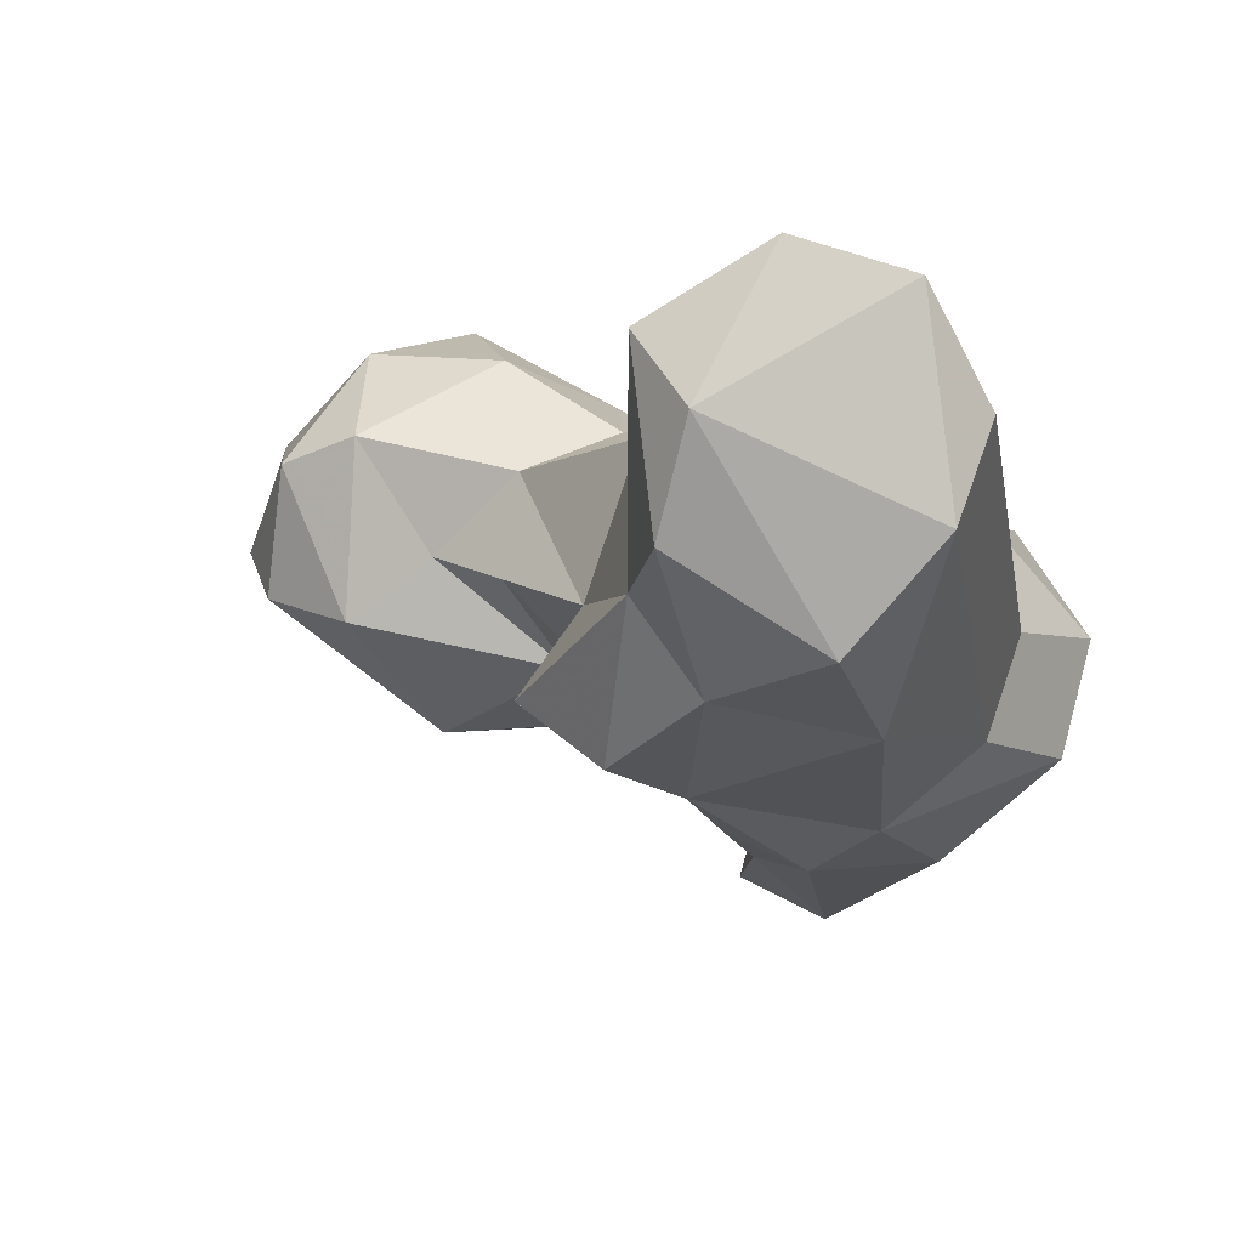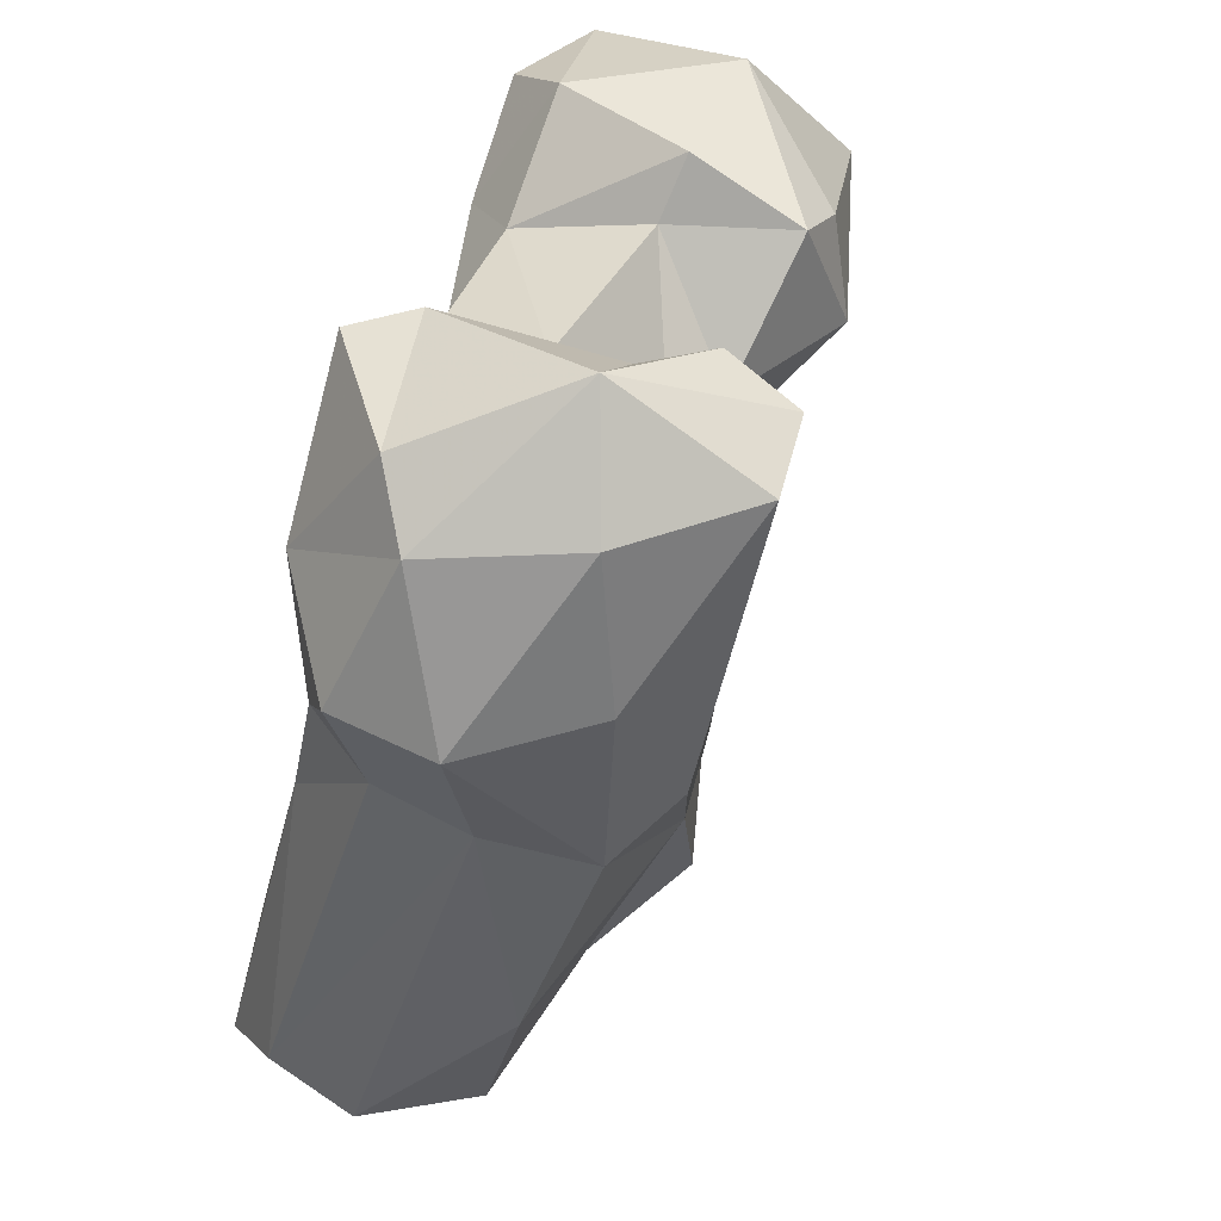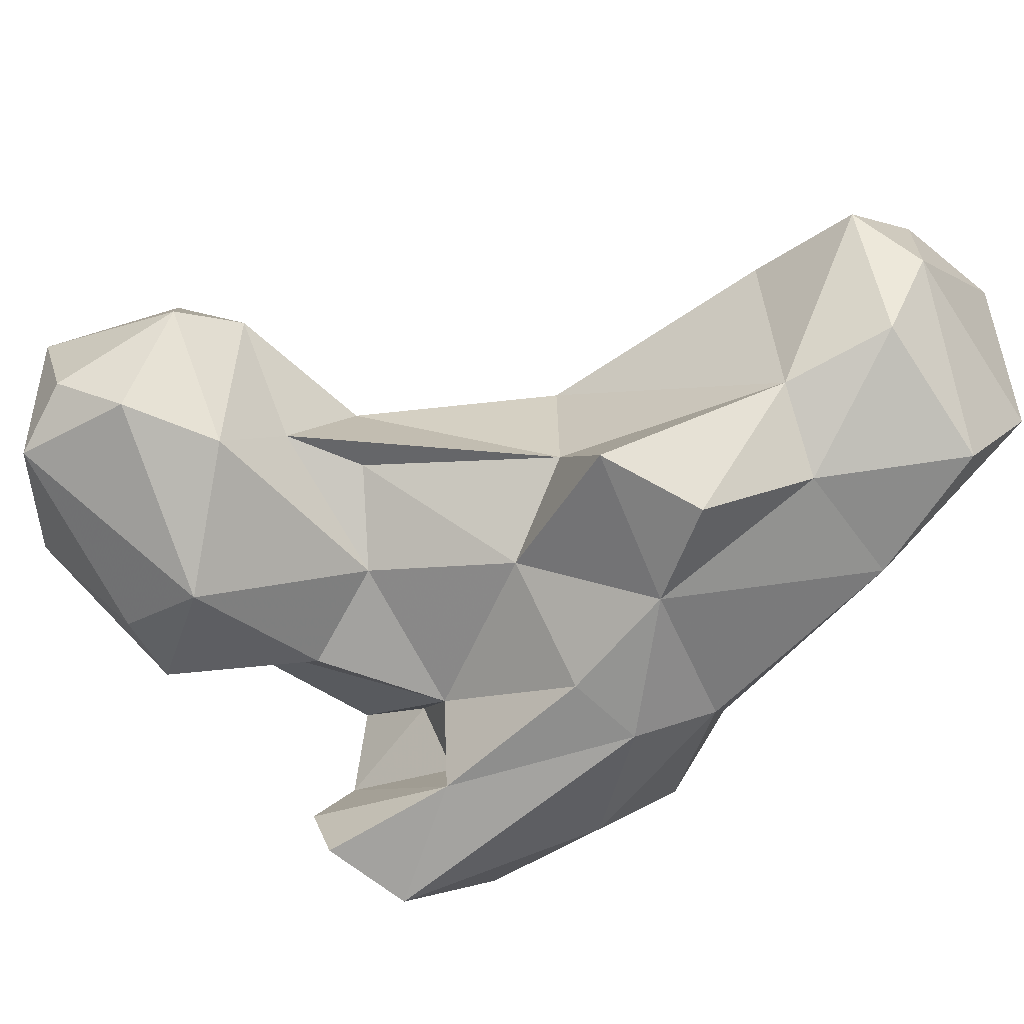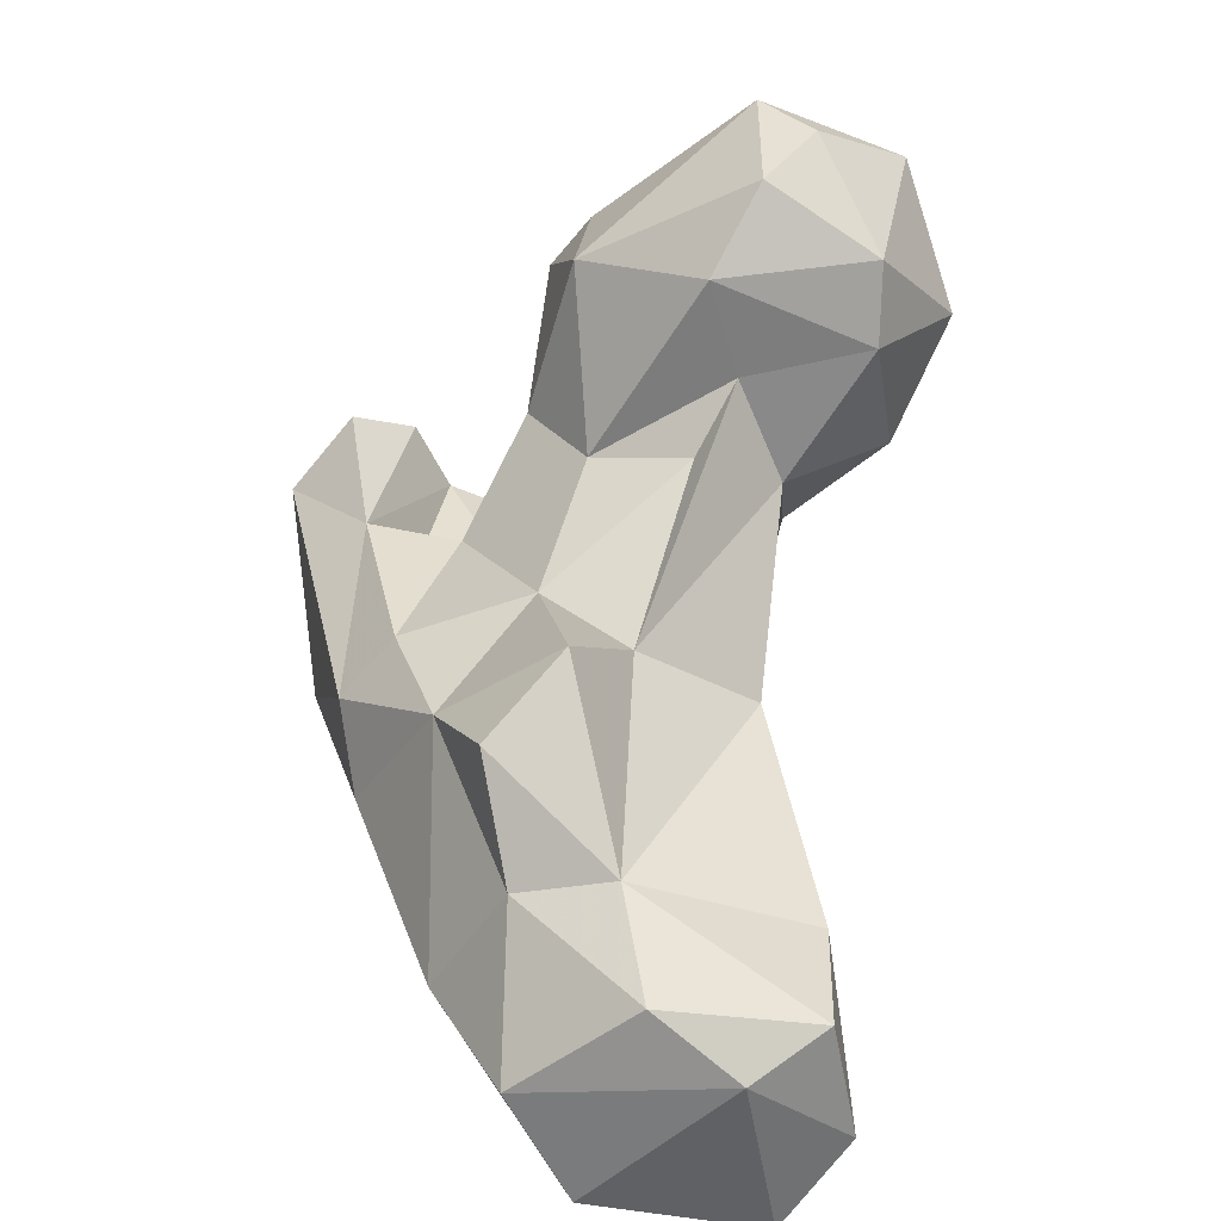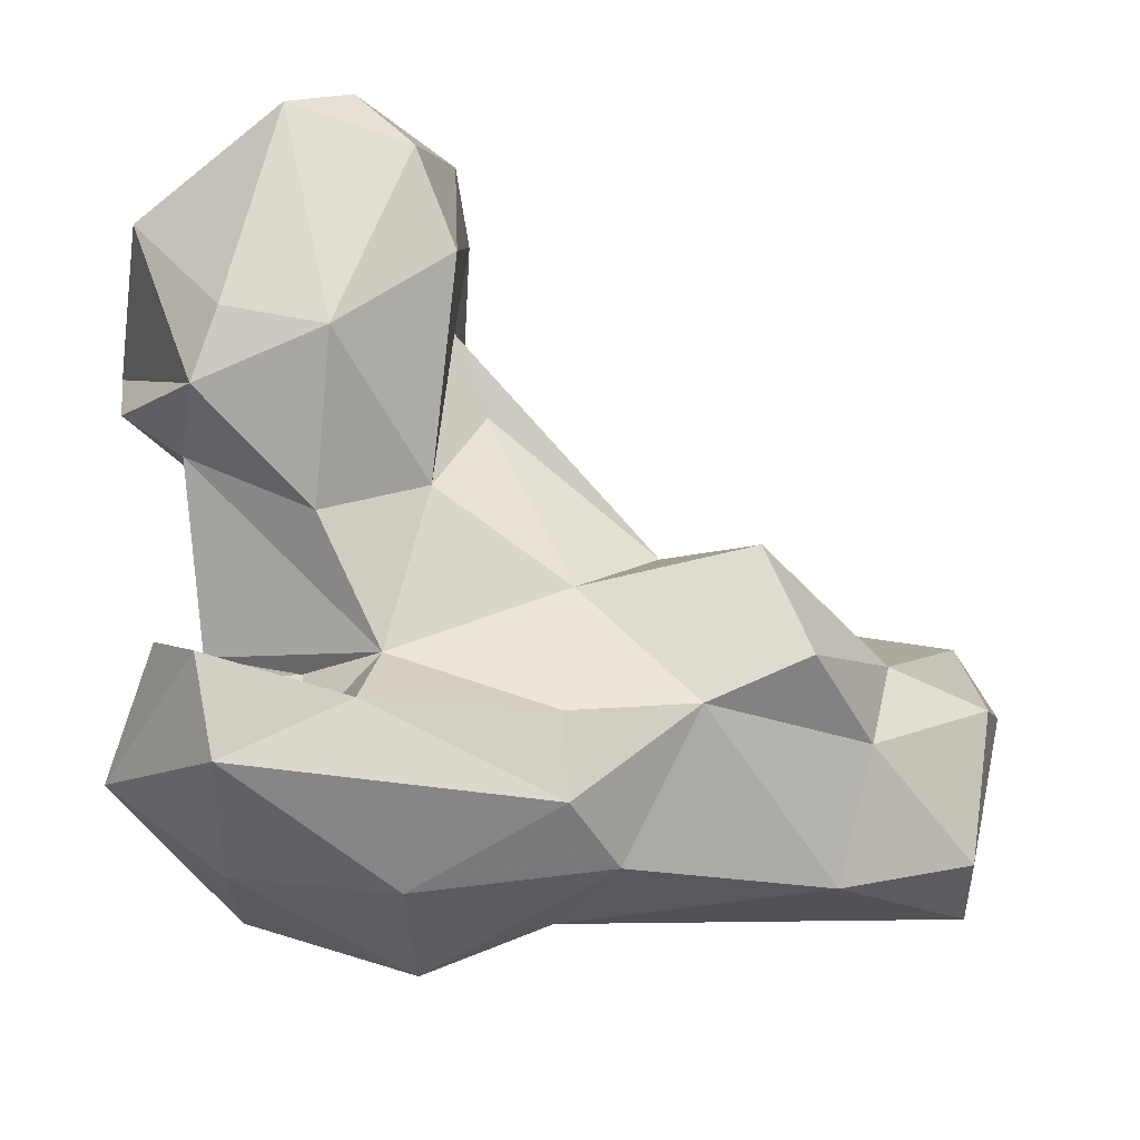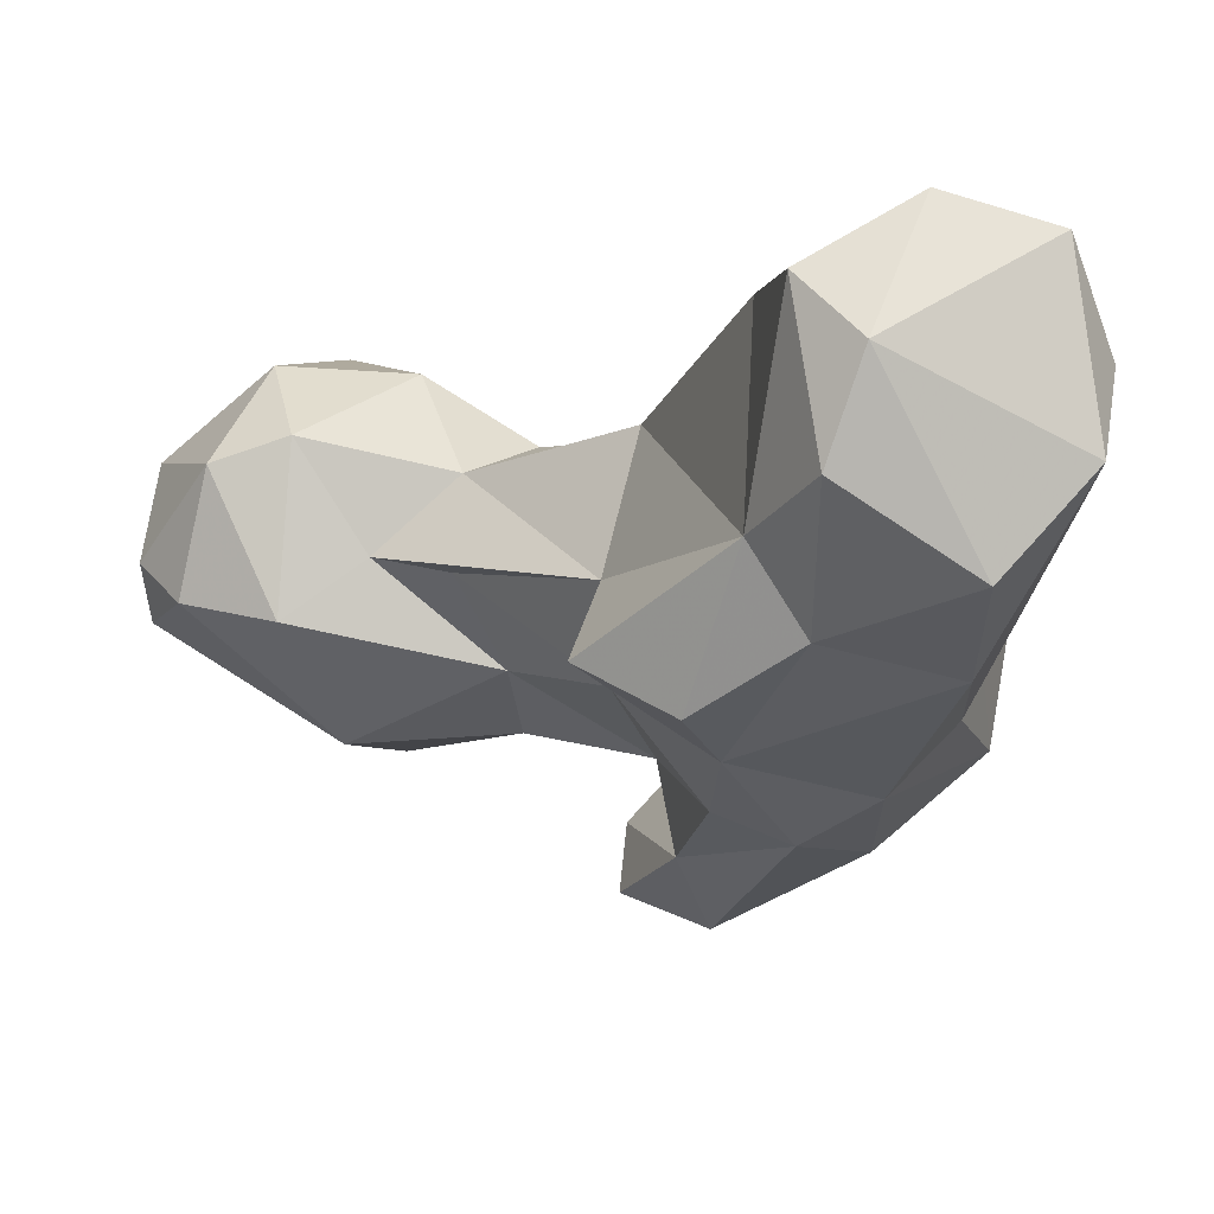
<metadata>
{"format":"obj","ext":"obj","renderer":"f3d","projection":"perspective","resolution":1024,"background":"white","views":[{"elev":1.2,"azim":-171.9,"up":"+Y"},{"elev":31.1,"azim":-52.1,"up":"+Z"},{"elev":-40.7,"azim":130.3,"up":"+Y"},{"elev":-54.8,"azim":70.1,"up":"+Z"},{"elev":-78.6,"azim":80.7,"up":"+Y"},{"elev":-5.3,"azim":169.5,"up":"+Y"}]}
</metadata>
<code>
v 72.7 122.6 4.317
v 82.27 111.8 6.581
v 94.14 132.4 3.102
v 97.43 121.2 6.547
v 75.28 143 4.969
v 87.06 147 7.962
v 69.7 132 9.657
v 99.85 139.4 8.465
v 94.87 107.8 20.54
v 79.44 104.5 21.76
v 78.65 140.2 21.58
v 101.4 117.2 19.03
v 74.38 129.7 44.29
v 99.46 139.9 22.87
v 114.4 107 36.12
v 95.93 136.8 42.91
v 105 101.2 29.14
v 98.81 97.86 40.02
v 71.27 102.7 51.16
v 104.6 132 50.19
v 109.4 115.8 45.86
v 81.01 94.53 45.66
v 88.38 89.97 52.28
v 68.02 113.1 54.78
v 107 106 54.79
v 70.42 123 58.74
v 96.82 93.46 54.24
v 97.32 132.4 61.49
v 121.3 118.4 66.58
v 64.09 100.3 64.4
v 98.38 99.56 73.38
v 119.9 129.3 69.61
v 76.37 89.56 67.28
v 95.95 89.04 74.94
v 61.22 112.2 66.93
v 114.8 108.6 71.21
v 89.38 81.15 87.44
v 129.5 120.4 71.56
v 69 123.2 76.86
v 97.25 129 81.99
v 65.22 105 83.79
v 110.2 133.6 78.55
v 139 113.5 72.47
v 146.4 130.3 74.48
v 137.7 133.2 71.69
v 149 115.9 78.59
v 78.02 123.4 96.43
v 87.14 129.3 83.25
v 123.1 141.5 79.67
v 90 96.68 79.47
v 111.4 102.6 82.44
v 130.7 101.3 83.75
v 75.04 90.16 85.32
v 69.06 110.5 91.17
v 138.8 142.5 83.18
v 93.25 105.2 81.48
v 153 120.9 86
v 99.03 85.21 91.06
v 150.6 132.8 92.53
v 92.98 123.9 91.39
v 91.7 99.35 94.57
v 122.5 101.2 96.85
v 112.8 136.8 93.77
v 130.6 103.3 95.32
v 112.8 112.6 97.78
v 92.21 109.8 92.37
v 151.3 115 92.73
v 129.4 145.6 95.23
v 97.23 93.17 95.96
v 81.12 94.98 99.12
v 107 127.3 95.41
v 135.4 138.2 106
v 83.59 117.6 98.09
v 121.9 138.4 104.8
v 116.3 111.4 104.6
v 135.7 118.3 107
v 117.4 128.6 107.4
f 72 77 76
f 71 75 77
f 63 77 74
f 59 72 76
f 68 74 72
f 62 75 65
f 60 73 66
f 41 70 54
f 47 73 60
f 58 69 70
f 57 59 67
f 55 72 59
f 40 60 71
f 52 64 62
f 61 66 73
f 37 70 53
f 56 66 61
f 52 67 64
f 34 61 69
f 49 68 55
f 42 63 49
f 46 67 52
f 61 73 70
f 31 66 56
f 44 55 59
f 51 52 62
f 34 58 37
f 33 37 53
f 44 57 46
f 40 63 42
f 36 52 51
f 47 60 48
f 45 49 55
f 61 70 69
f 47 54 73
f 32 42 49
f 13 28 16
f 39 41 54
f 36 43 52
f 44 45 55
f 26 39 47
f 28 48 40
f 31 50 34
f 63 71 77
f 28 40 42
f 30 33 53
f 30 41 35
f 41 53 70
f 24 30 35
f 38 45 43
f 43 45 44
f 23 34 37
f 26 35 39
f 21 38 29
f 20 28 32
f 21 32 38
f 20 32 21
f 29 38 36
f 31 65 66
f 28 42 32
f 25 29 36
f 13 26 28
f 72 74 77
f 62 76 77
f 24 35 26
f 65 75 71
f 18 27 23
f 27 31 34
f 40 48 60
f 7 24 13
f 12 14 20
f 62 64 76
f 8 14 12
f 21 29 25
f 9 18 10
f 25 31 27
f 23 27 34
f 15 18 17
f 18 23 22
f 39 54 47
f 34 50 61
f 15 25 18
f 28 47 48
f 5 11 6
f 5 7 13
f 11 13 16
f 1 5 3
f 54 70 73
f 65 71 66
f 19 22 30
f 9 12 17
f 23 37 33
f 10 18 22
f 13 24 26
f 12 21 15
f 63 74 68
f 4 12 9
f 10 22 19
f 36 38 43
f 1 10 19
f 43 44 46
f 49 63 68
f 1 19 7
f 18 25 27
f 26 47 28
f 22 33 30
f 9 17 18
f 64 67 76
f 14 16 20
f 60 66 71
f 50 56 61
f 1 3 2
f 6 16 14
f 12 15 17
f 40 71 63
f 32 45 38
f 5 13 11
f 4 8 12
f 32 49 45
f 6 14 8
f 35 41 39
f 22 23 33
f 51 62 65
f 31 51 65
f 12 20 21
f 2 9 10
f 3 5 6
f 6 11 16
f 25 36 31
f 3 8 4
f 7 19 24
f 43 46 52
f 62 77 75
f 59 76 67
f 3 6 8
f 30 53 41
f 19 30 24
f 37 58 70
f 44 59 57
f 1 2 10
f 31 56 50
f 2 3 4
f 31 36 51
f 2 4 9
f 34 69 58
f 46 57 67
f 1 7 5
f 16 28 20
f 55 68 72
f 15 21 25

</code>
